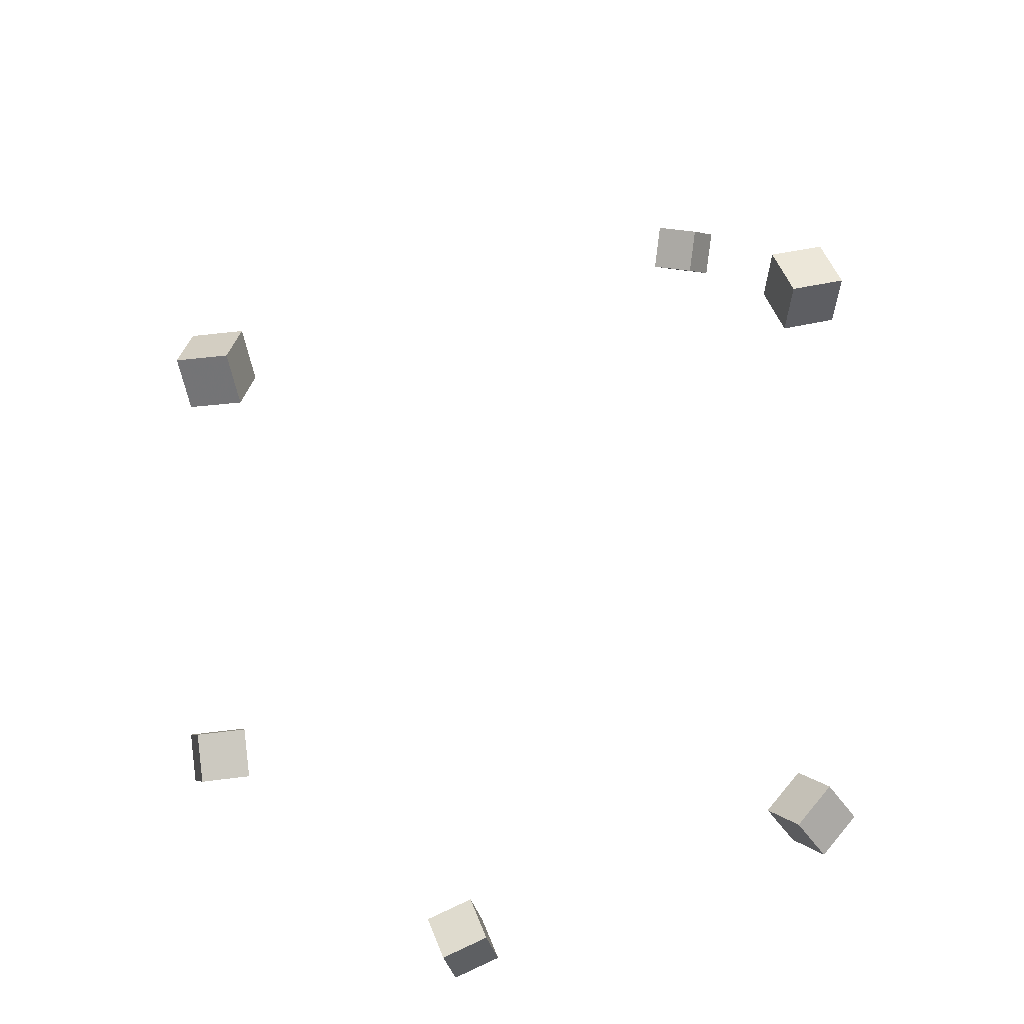
<metadata>
{"format":"obj","ext":"obj","renderer":"f3d","projection":"perspective","resolution":1024,"background":"white","views":[{"elev":-69.1,"azim":-79.0,"up":"+Y"}]}
</metadata>
<code>
v 0.245 -0.4411 0.2755
v 0.2889 -0.43 0.2954
v 0.2464 -0.3992 0.249
v 0.2903 -0.388 0.2689
v 0.2678 -0.4652 0.2386
v 0.3117 -0.4541 0.2585
v 0.2692 -0.4232 0.2121
v 0.3131 -0.4121 0.232
f 1.0 7.0 5.0
f 1.0 3.0 7.0
f 1.0 4.0 3.0
f 1.0 2.0 4.0
f 3.0 8.0 7.0
f 3.0 4.0 8.0
f 5.0 7.0 8.0
f 5.0 8.0 6.0
f 1.0 5.0 6.0
f 1.0 6.0 2.0
f 2.0 6.0 8.0
f 2.0 8.0 4.0
v -0.2992 -0.427 -0.2522
v -0.2982 -0.4381 -0.2041
v -0.3065 -0.3796 -0.2411
v -0.3055 -0.3906 -0.193
v -0.2504 -0.4197 -0.2515
v -0.2493 -0.4307 -0.2034
v -0.2577 -0.3722 -0.2405
v -0.2566 -0.3833 -0.1924
f 9.0 15.0 13.0
f 9.0 11.0 15.0
f 9.0 12.0 11.0
f 9.0 10.0 12.0
f 11.0 16.0 15.0
f 11.0 12.0 16.0
f 13.0 15.0 16.0
f 13.0 16.0 14.0
f 9.0 13.0 14.0
f 9.0 14.0 10.0
f 10.0 14.0 16.0
f 10.0 16.0 12.0
v 0.1415 -0.2877 -0.3578
v 0.1515 -0.2732 -0.3115
v 0.1594 -0.245 -0.375
v 0.1694 -0.2305 -0.3287
v 0.1863 -0.3079 -0.3612
v 0.1963 -0.2934 -0.3149
v 0.2043 -0.2652 -0.3784
v 0.2142 -0.2507 -0.3321
f 17.0 23.0 21.0
f 17.0 19.0 23.0
f 17.0 20.0 19.0
f 17.0 18.0 20.0
f 19.0 24.0 23.0
f 19.0 20.0 24.0
f 21.0 23.0 24.0
f 21.0 24.0 22.0
f 17.0 21.0 22.0
f 17.0 22.0 18.0
f 18.0 22.0 24.0
f 18.0 24.0 20.0
v -0.2552 -0.4173 0.3177
v -0.2498 -0.401 0.3637
v -0.2794 -0.3763 0.306
v -0.274 -0.36 0.352
v -0.2128 -0.3959 0.3052
v -0.2074 -0.3796 0.3512
v -0.237 -0.3549 0.2934
v -0.2316 -0.3386 0.3394
f 25.0 31.0 29.0
f 25.0 27.0 31.0
f 25.0 28.0 27.0
f 25.0 26.0 28.0
f 27.0 32.0 31.0
f 27.0 28.0 32.0
f 29.0 31.0 32.0
f 29.0 32.0 30.0
f 25.0 29.0 30.0
f 25.0 30.0 26.0
f 26.0 30.0 32.0
f 26.0 32.0 28.0
v -0.1237 0.4031 0.2196
v -0.1169 0.3782 0.2615
v -0.1054 0.4436 0.2406
v -0.0986 0.4187 0.2825
v -0.07859 0.3904 0.2047
v -0.07177 0.3656 0.2466
v -0.0603 0.4309 0.2257
v -0.05347 0.4061 0.2676
f 33.0 39.0 37.0
f 33.0 35.0 39.0
f 33.0 36.0 35.0
f 33.0 34.0 36.0
f 35.0 40.0 39.0
f 35.0 36.0 40.0
f 37.0 39.0 40.0
f 37.0 40.0 38.0
f 33.0 37.0 38.0
f 33.0 38.0 34.0
f 34.0 38.0 40.0
f 34.0 40.0 36.0
v 0.3908 -0.3943 -0.1436
v 0.3808 -0.3857 -0.09624
v 0.3665 -0.3534 -0.1561
v 0.3565 -0.3449 -0.1087
v 0.4325 -0.3682 -0.1396
v 0.4225 -0.3597 -0.09215
v 0.4082 -0.3273 -0.152
v 0.3982 -0.3188 -0.1046
f 41.0 47.0 45.0
f 41.0 43.0 47.0
f 41.0 44.0 43.0
f 41.0 42.0 44.0
f 43.0 48.0 47.0
f 43.0 44.0 48.0
f 45.0 47.0 48.0
f 45.0 48.0 46.0
f 41.0 45.0 46.0
f 41.0 46.0 42.0
f 42.0 46.0 48.0
f 42.0 48.0 44.0

</code>
